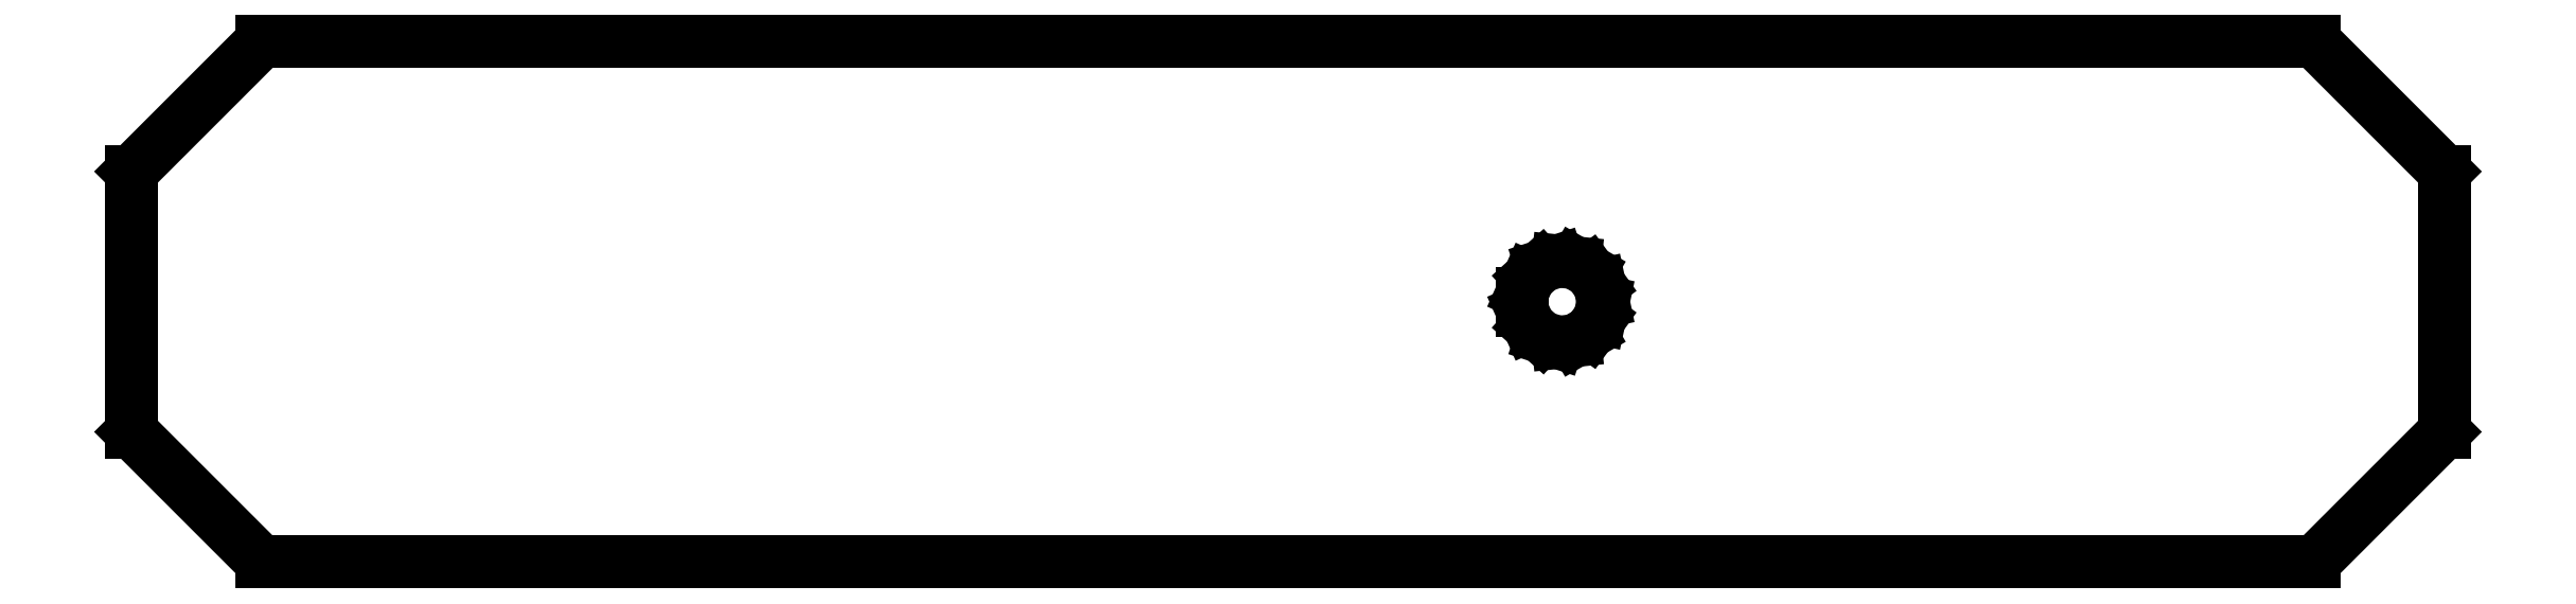
<metadata>
{"format":"dxf","ext":"dxf","renderer":"ezdxf+matplotlib","layout":"modelspace","background":"white","min_lineweight":24,"dpi":150}
</metadata>
<code>
0
SECTION
2
ENTITIES
0
LINE
8
0
10
69.94
20
-4.453
11
69.94
21
4.453
0
LINE
8
0
10
69.94
20
4.453
11
65.49
21
8.906
0
LINE
8
0
10
65.49
20
8.906
11
-4.688
21
8.906
0
LINE
8
0
10
-4.688
20
8.906
11
-9.141
21
4.453
0
LINE
8
0
10
-9.141
20
4.453
11
-9.141
21
-4.453
0
LINE
8
0
10
-9.141
20
-4.453
11
-4.688
21
-8.906
0
LINE
8
0
10
-4.688
20
-8.906
11
65.49
21
-8.906
0
LINE
8
0
10
65.49
20
-8.906
11
69.94
21
-4.453
0
LINE
8
0
10
39.07
20
-1.212
11
38.64
21
-0.8229
0
LINE
8
0
10
38.64
20
-0.8229
11
38.41
21
-0.2911
0
LINE
8
0
10
38.41
20
-0.2911
11
38.41
21
0.2911
0
LINE
8
0
10
38.41
20
0.2911
11
38.64
21
0.8229
0
LINE
8
0
10
38.64
20
0.8229
11
39.07
21
1.212
0
LINE
8
0
10
39.07
20
1.212
11
39.63
21
1.392
0
LINE
8
0
10
39.63
20
1.392
11
40.21
21
1.331
0
LINE
8
0
10
40.21
20
1.331
11
40.71
21
1.04
0
LINE
8
0
10
40.71
20
1.04
11
41.05
21
0.5694
0
LINE
8
0
10
41.05
20
0.5694
11
41.17
21
0
0
LINE
8
0
10
41.17
20
0
11
41.05
21
-0.5694
0
LINE
8
0
10
41.05
20
-0.5694
11
40.71
21
-1.04
0
LINE
8
0
10
40.71
20
-1.04
11
40.21
21
-1.331
0
LINE
8
0
10
40.21
20
-1.331
11
39.63
21
-1.392
0
LINE
8
0
10
39.63
20
-1.392
11
39.07
21
-1.212
0
ENDSEC
0
EOF

</code>
